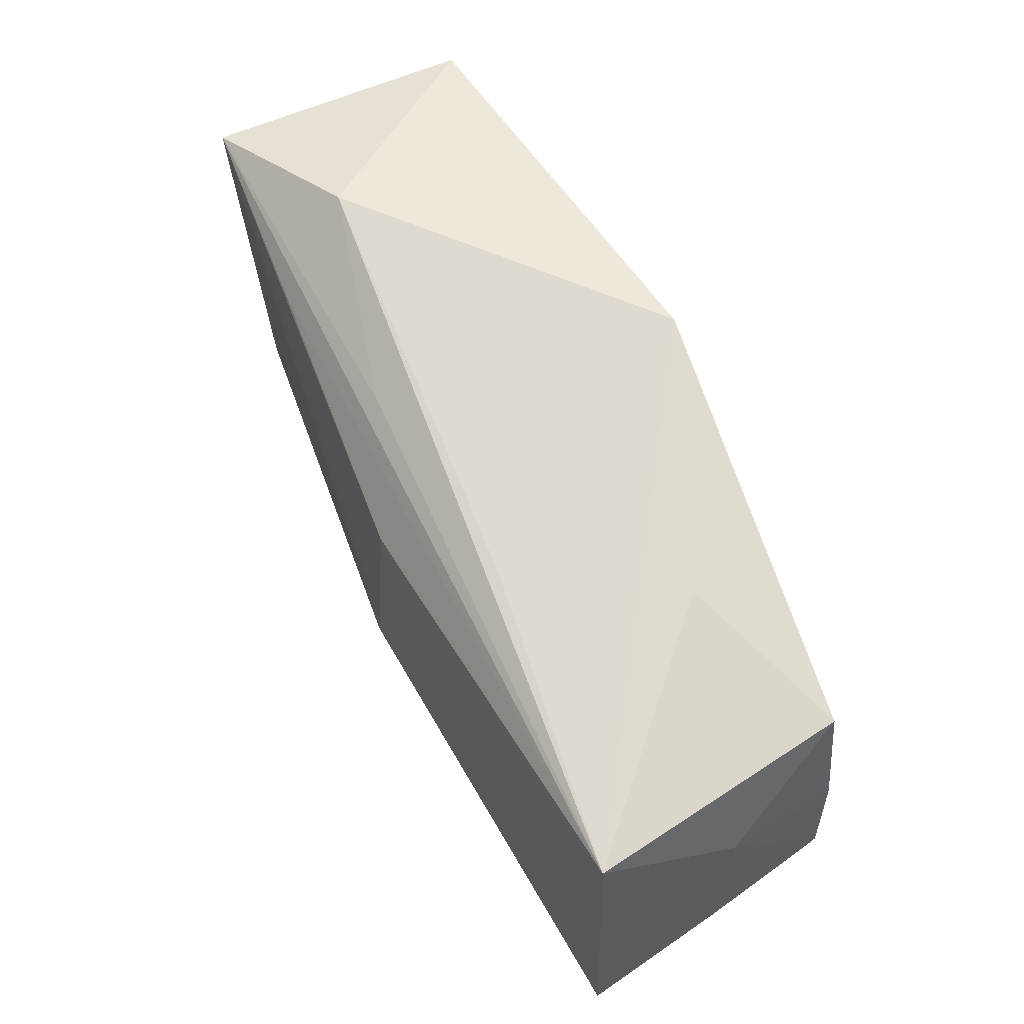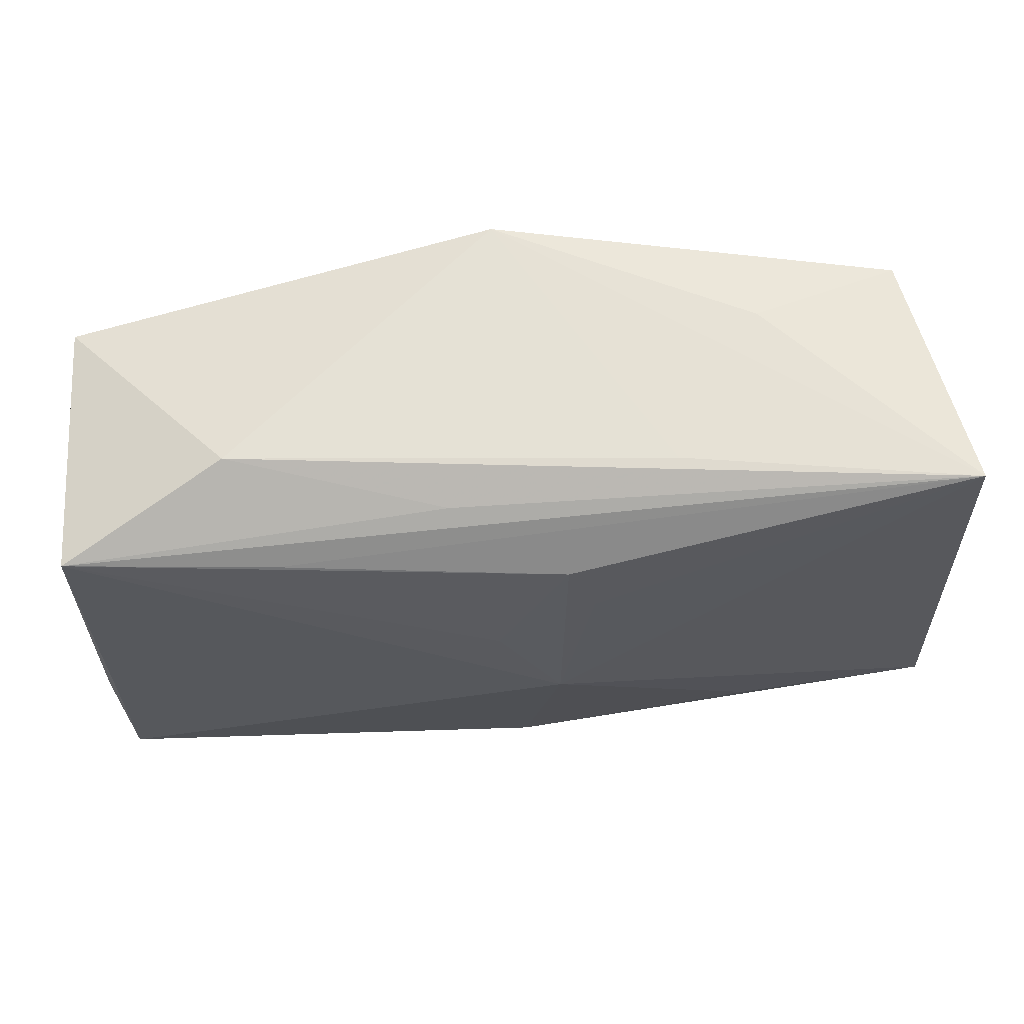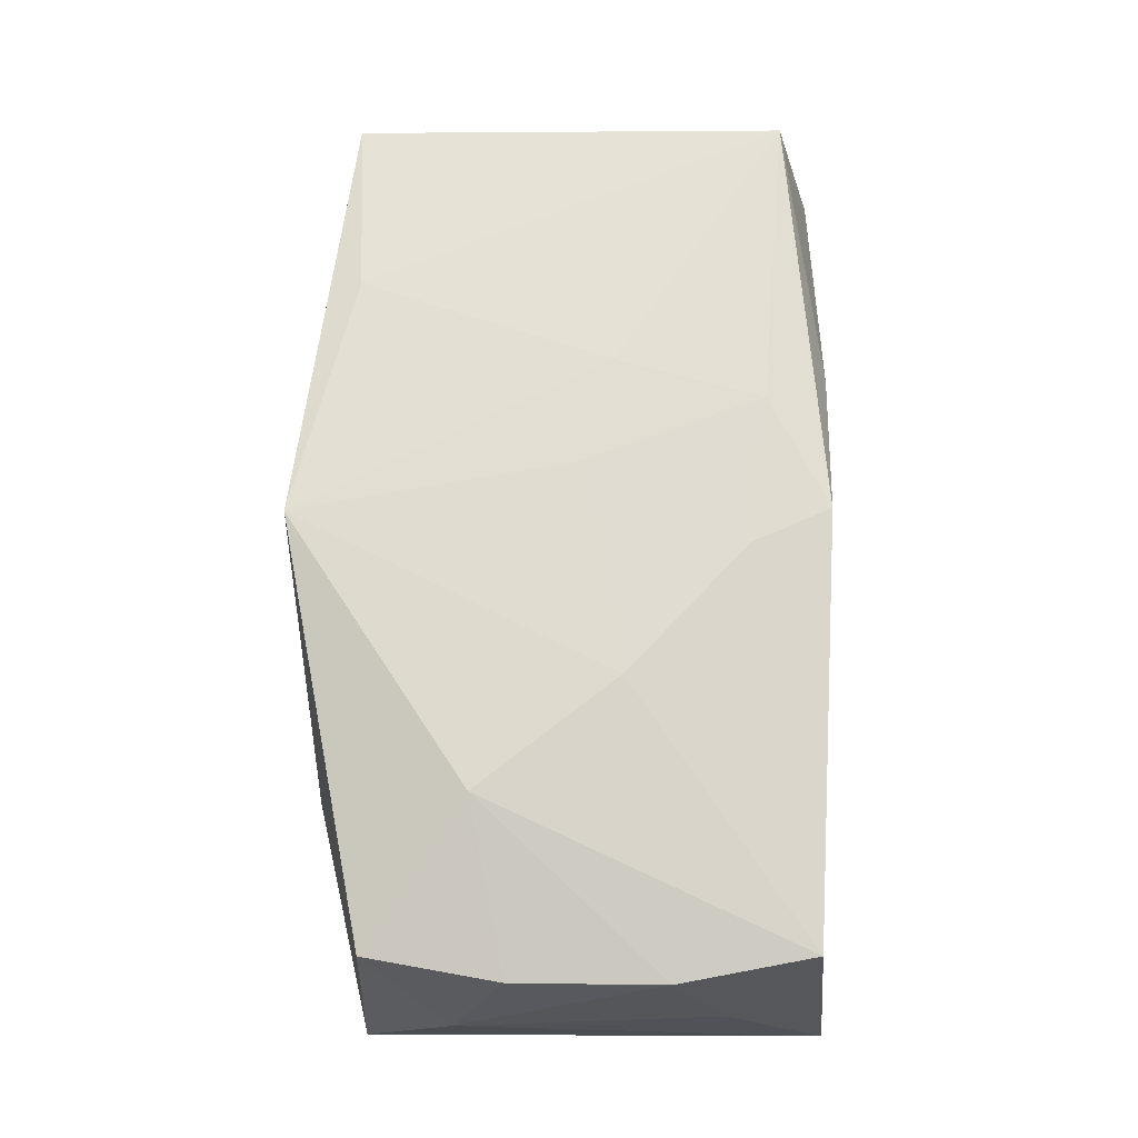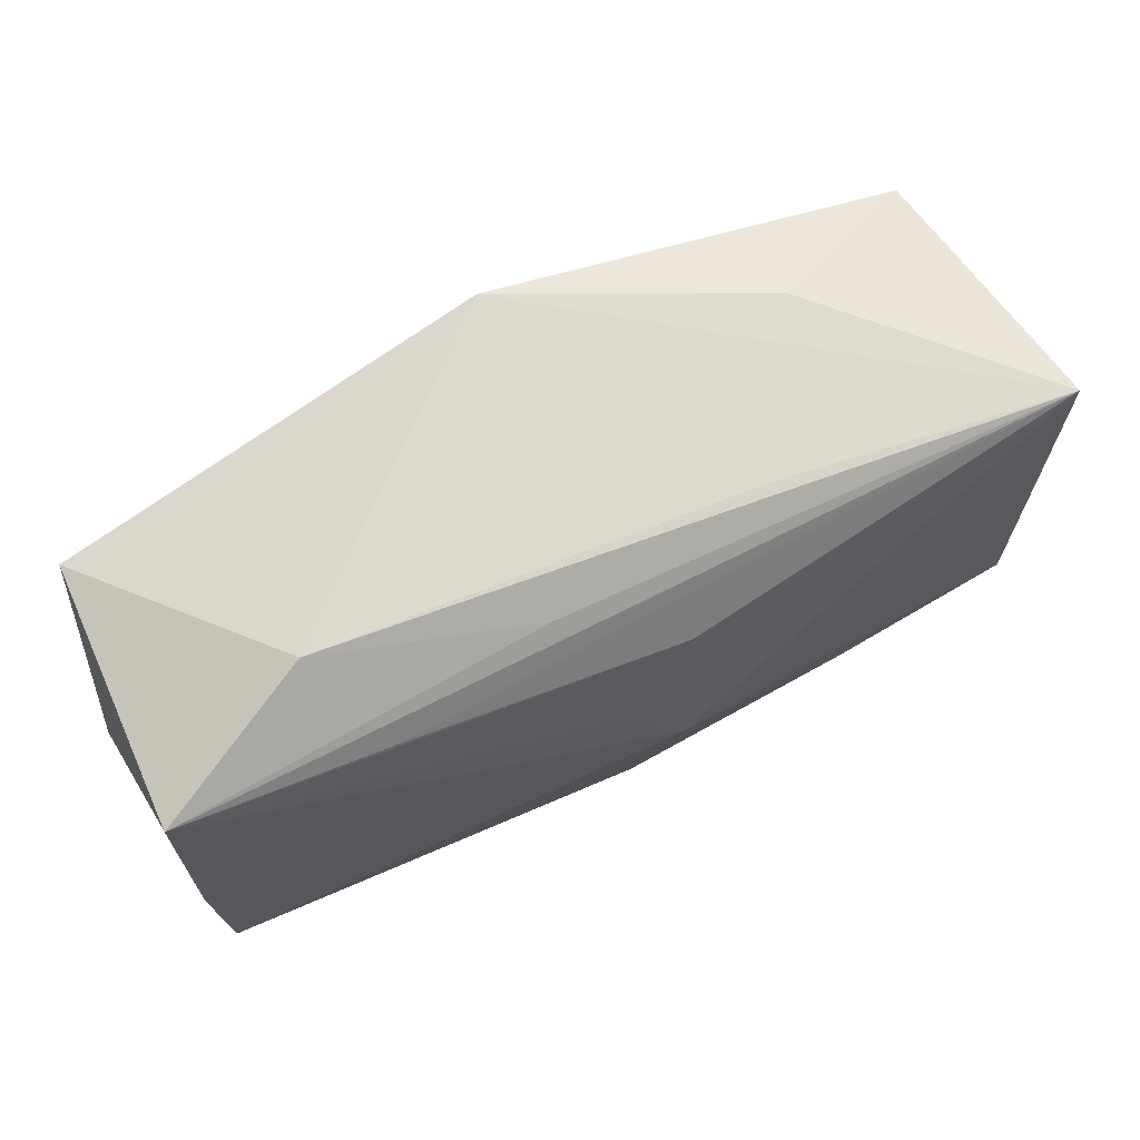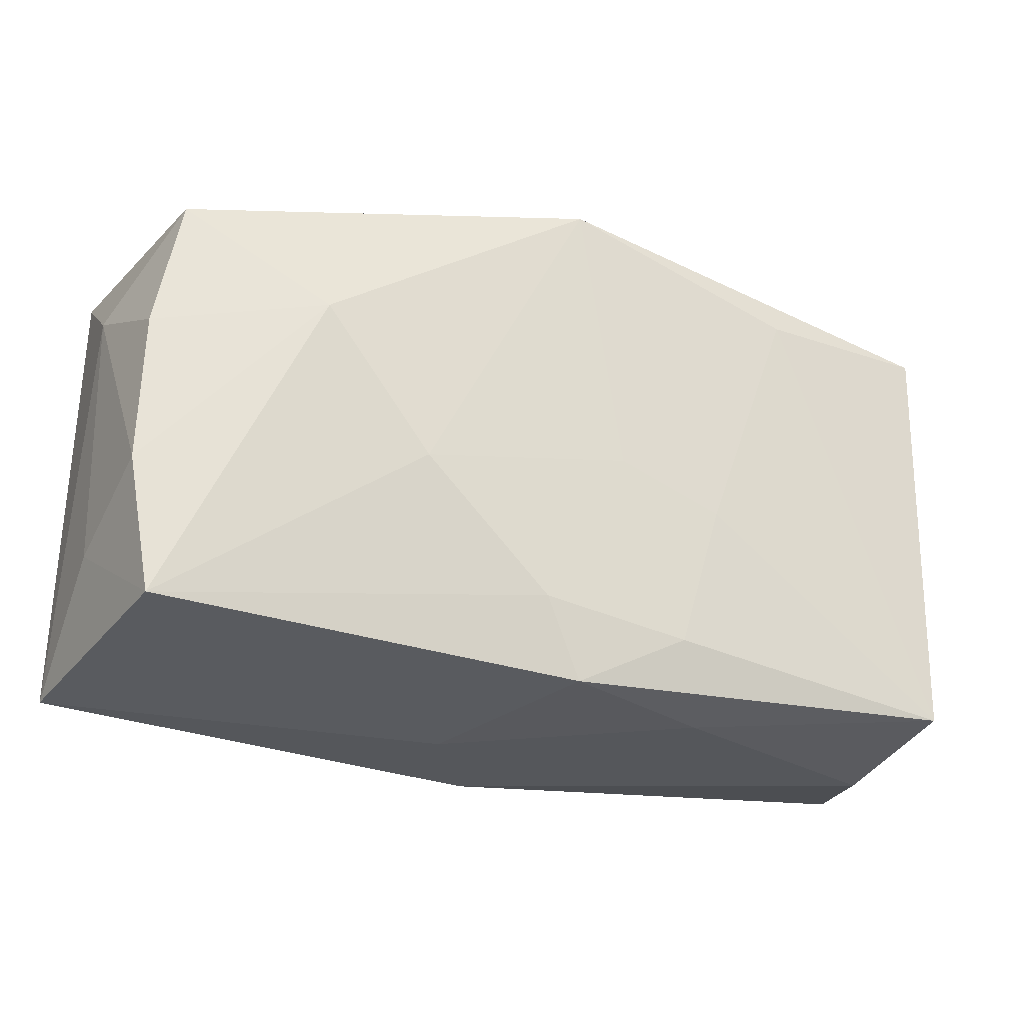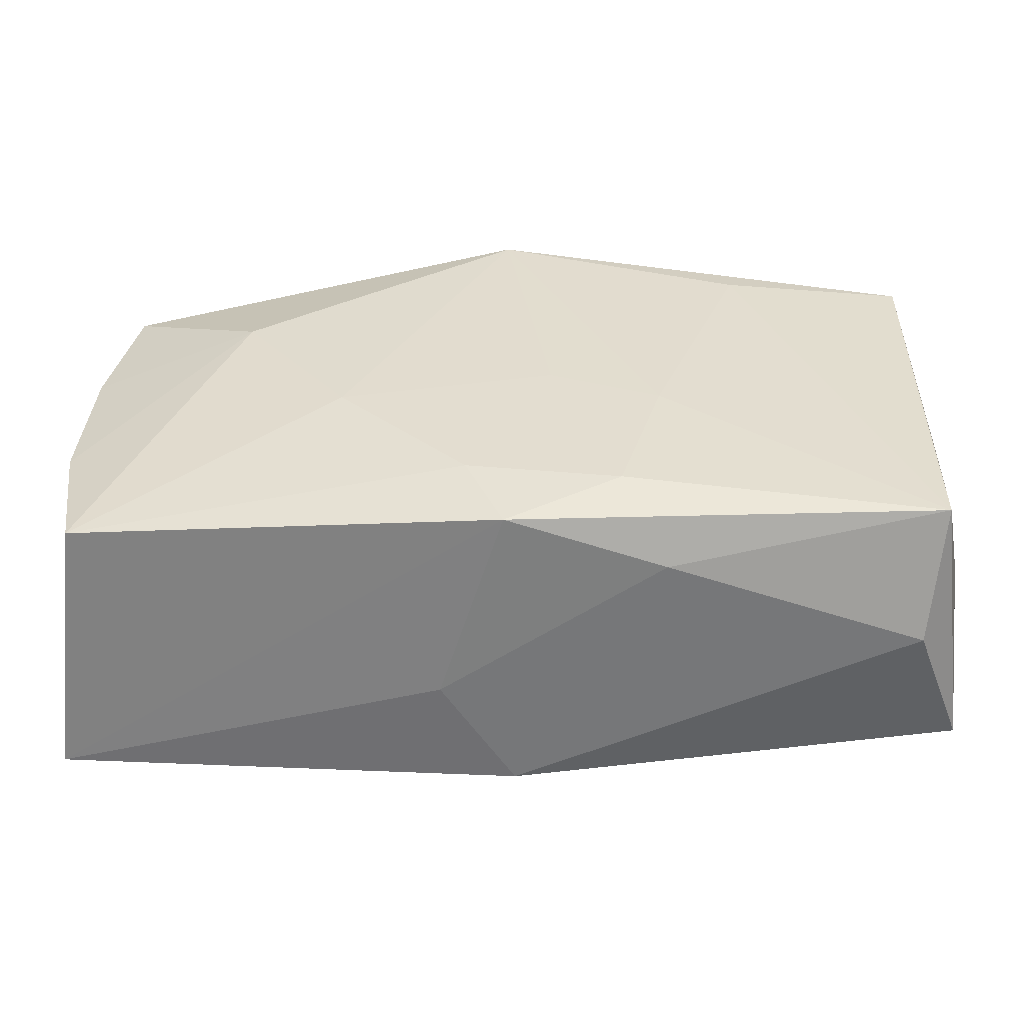
<metadata>
{"format":"obj","ext":"obj","renderer":"f3d","projection":"perspective","resolution":1024,"background":"white","views":[{"elev":64.2,"azim":-117.0,"up":"+Y"},{"elev":60.7,"azim":172.8,"up":"+Y"},{"elev":69.7,"azim":-91.3,"up":"+Z"},{"elev":68.6,"azim":151.9,"up":"+Y"},{"elev":-24.9,"azim":-24.5,"up":"+Y"},{"elev":-55.0,"azim":1.1,"up":"+Y"}]}
</metadata>
<code>
v -0.01372 -0.003183 0.01385
v -0.002778 0.01339 -0.01405
v -0.03463 -0.01726 0.01046
v -0.005046 0.008089 -0.01429
v -0.03745 -0.01935 -0.01124
v -0.03745 0.01051 -0.0006036
v -0.003287 -0.0134 0.01367
v 0.03432 -0.01788 0.01178
v -0.03588 0.006159 0.009438
v 0.01232 -0.02067 0.008774
v -0.02066 0.02038 0.004242
v 0.02004 0.01582 -0.0118
v 0.0367 0.01722 -0.01034
v 0.006286 0.01869 -0.00978
v 0.006601 0.003807 0.01372
v 0.002889 0.003209 -0.01433
v -0.03635 0.01806 -0.01185
v 0.02333 0.02191 -0.005019
v -0.03637 -0.006145 0.009821
v 0.0369 -0.01124 0.001252
v -0.02033 -0.01812 -0.01231
v -0.005699 -0.02108 -0.00281
v 0.03265 -0.02095 0.0014
v 2.478e-05 0.02257 0.01385
v 0.03644 -0.01927 -0.009514
v 0.03491 -0.00651 0.0108
v 0.03753 0.009842 0.0007742
v 0.008962 -0.01518 0.01359
v -0.01218 0.01981 -0.008143
v 0.01257 -0.003224 0.01352
v -0.0002923 -0.01991 0.01297
v -0.03726 -0.01077 -0.0001069
v -0.02241 0.008546 0.01352
v 0.03717 -0.007311 -0.009053
v 0.0001533 -0.02143 -0.01196
v -0.03368 0.01699 0.009482
v 0.02022 0.01692 0.0128
v 0.003668 -0.0001921 0.01385
v 0.03768 -0.0007686 0.001023
v 0.03523 0.01719 0.01117
v -0.002319 -0.005115 -0.01518
f 28 8 30
f 24 40 18
f 18 40 13
f 41 35 21
f 21 5 41
f 35 5 21
f 3 33 19
f 28 30 38
f 25 34 39
f 25 35 41
f 41 13 25
f 13 34 25
f 27 40 39
f 13 40 27
f 39 34 27
f 27 34 13
f 26 8 39
f 39 40 26
f 26 40 8
f 8 40 37
f 37 30 8
f 37 40 24
f 24 30 37
f 16 13 41
f 41 2 16
f 16 2 13
f 4 2 41
f 14 18 13
f 19 6 32
f 32 6 5
f 32 3 19
f 5 3 32
f 5 6 17
f 2 4 17
f 41 5 17
f 17 4 41
f 18 14 17
f 17 14 13
f 28 38 7
f 15 30 24
f 24 38 15
f 15 38 30
f 24 17 11
f 36 33 24
f 24 11 36
f 36 17 6
f 36 11 17
f 39 8 20
f 20 25 39
f 8 25 20
f 13 2 12
f 12 17 13
f 2 17 12
f 24 18 29
f 29 17 24
f 18 17 29
f 28 7 31
f 31 7 3
f 31 8 28
f 31 10 8
f 31 3 5
f 33 3 1
f 3 7 1
f 1 7 38
f 24 33 1
f 1 38 24
f 23 25 8
f 8 10 23
f 35 25 23
f 23 10 35
f 19 33 9
f 33 36 9
f 9 6 19
f 9 36 6
f 22 5 35
f 22 31 5
f 35 10 22
f 10 31 22

</code>
